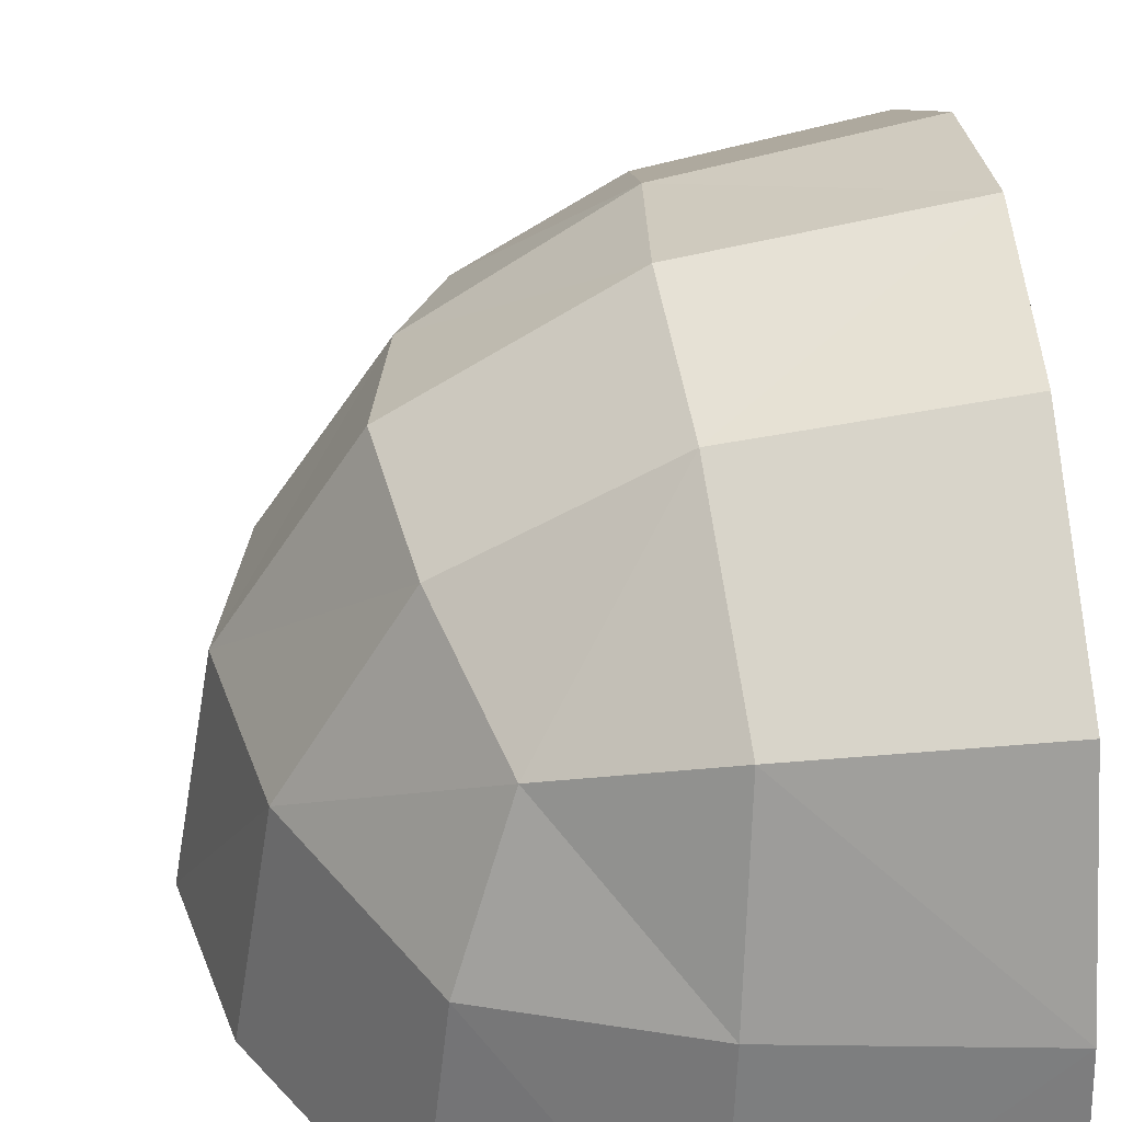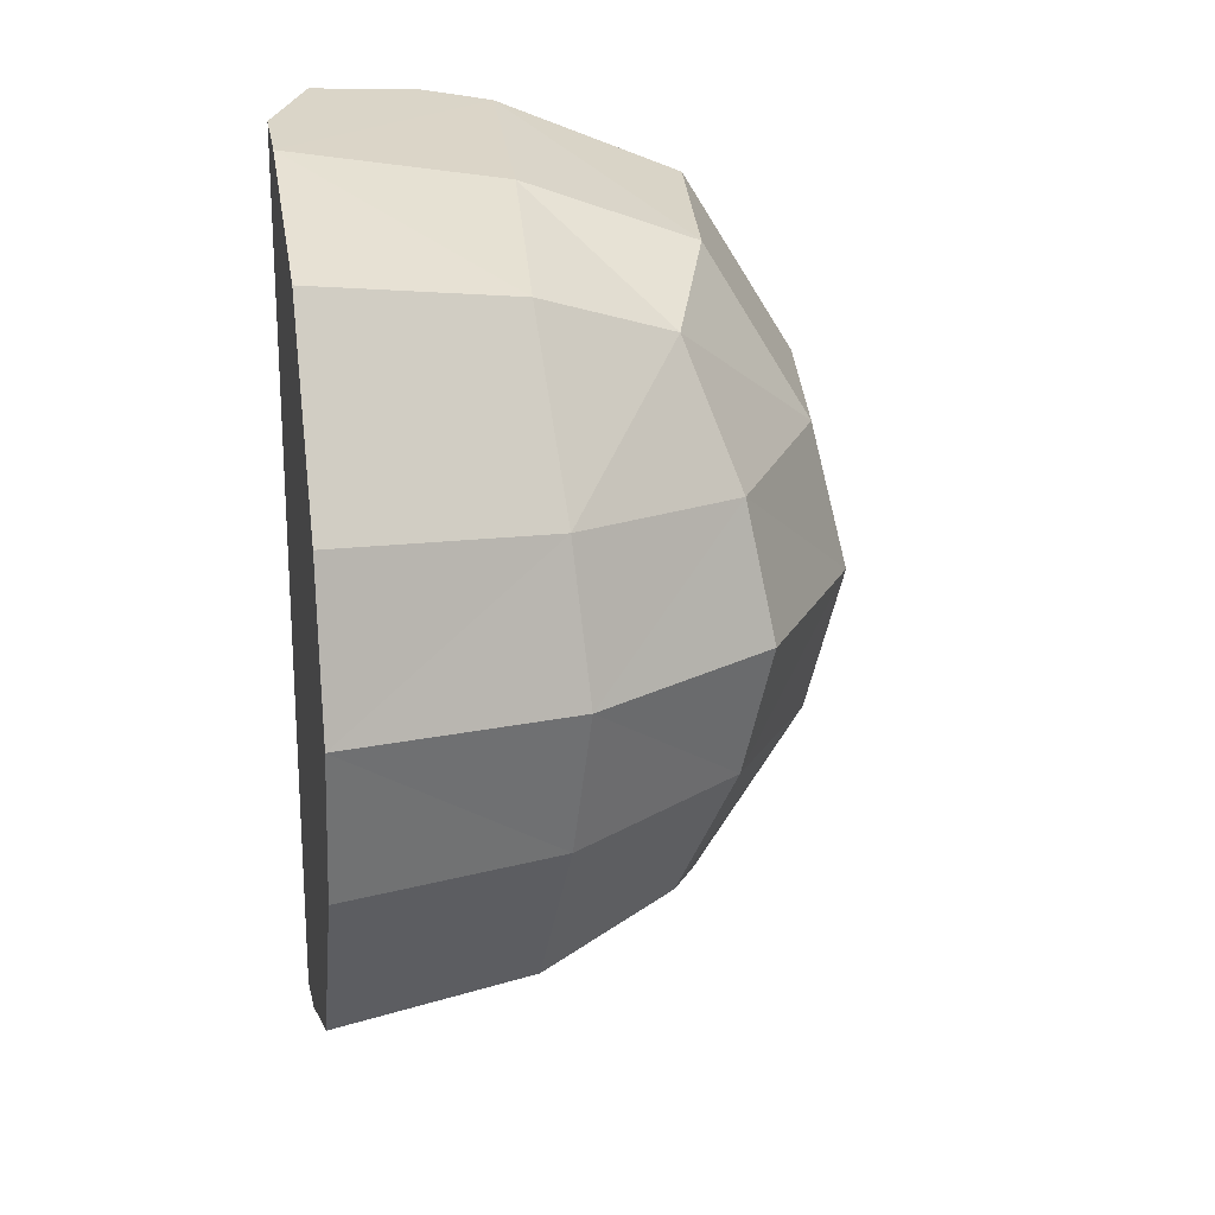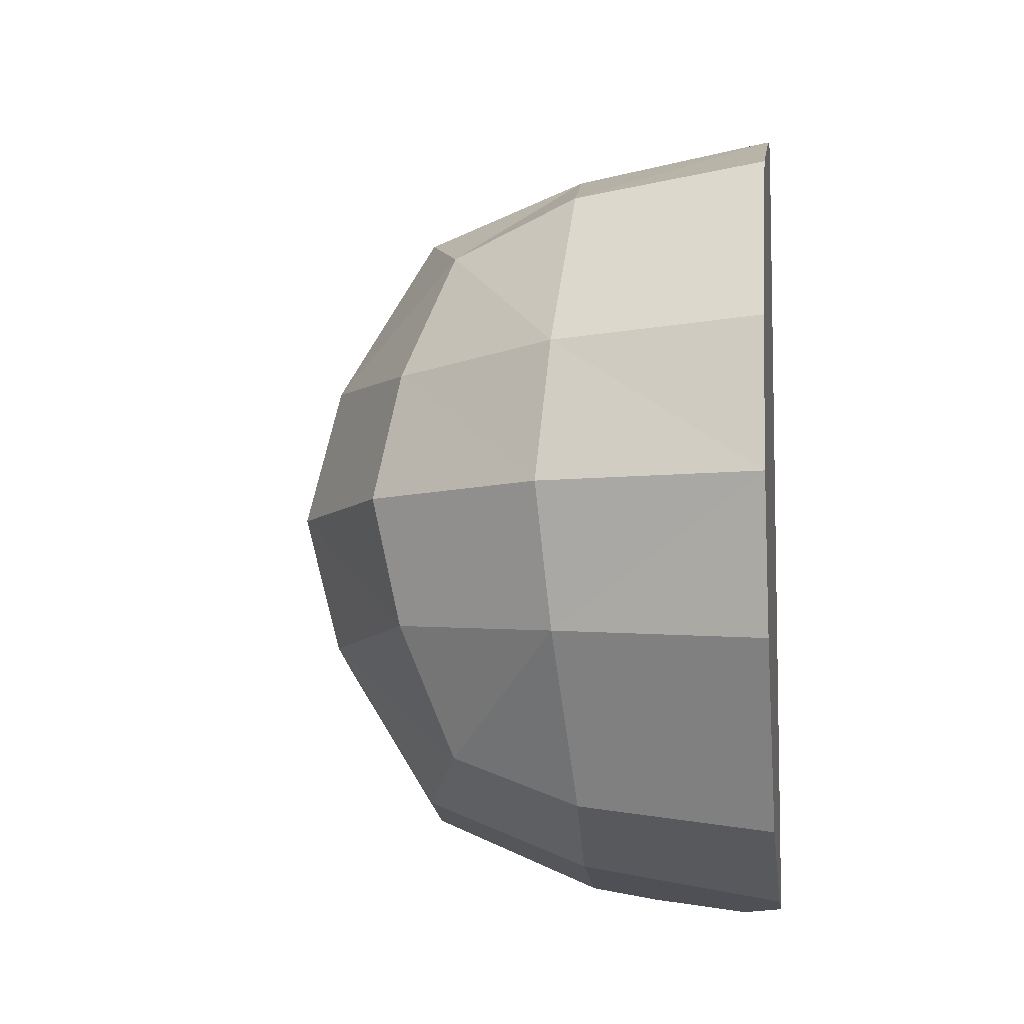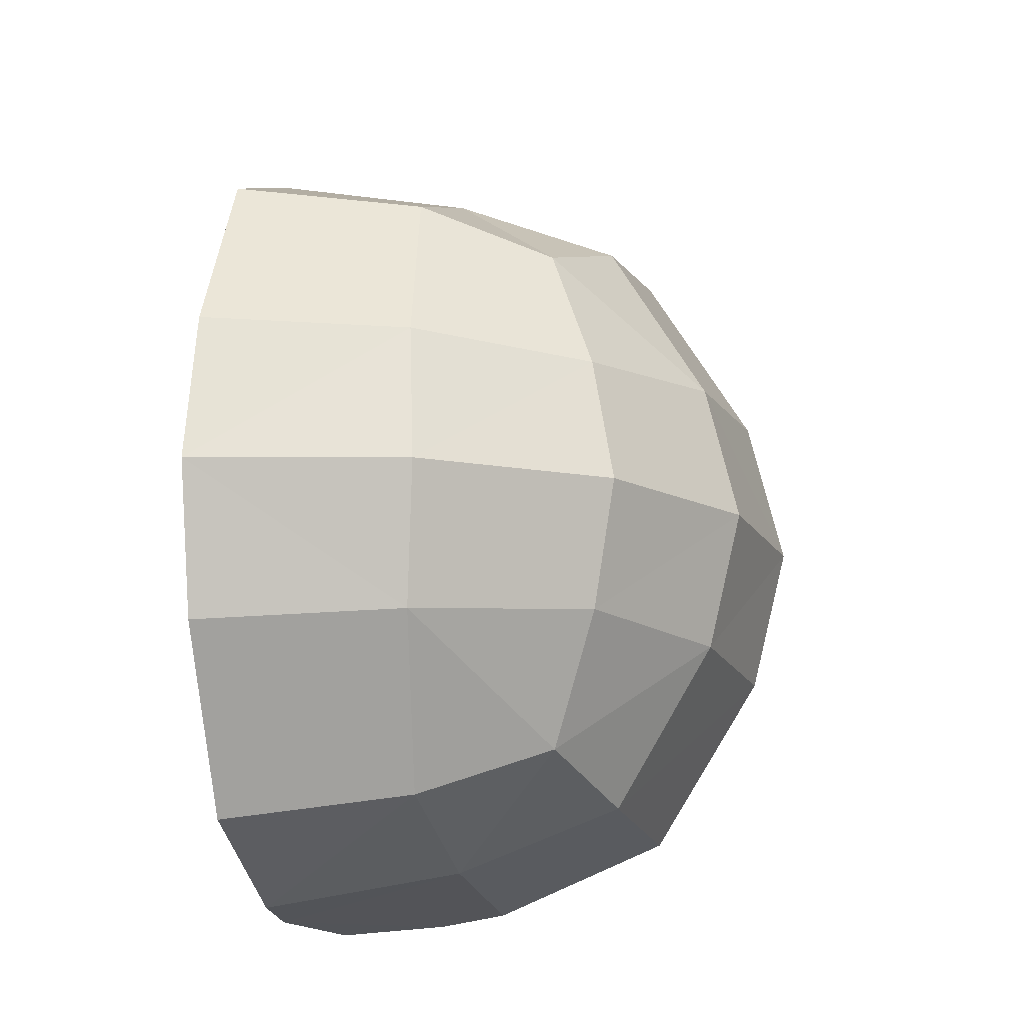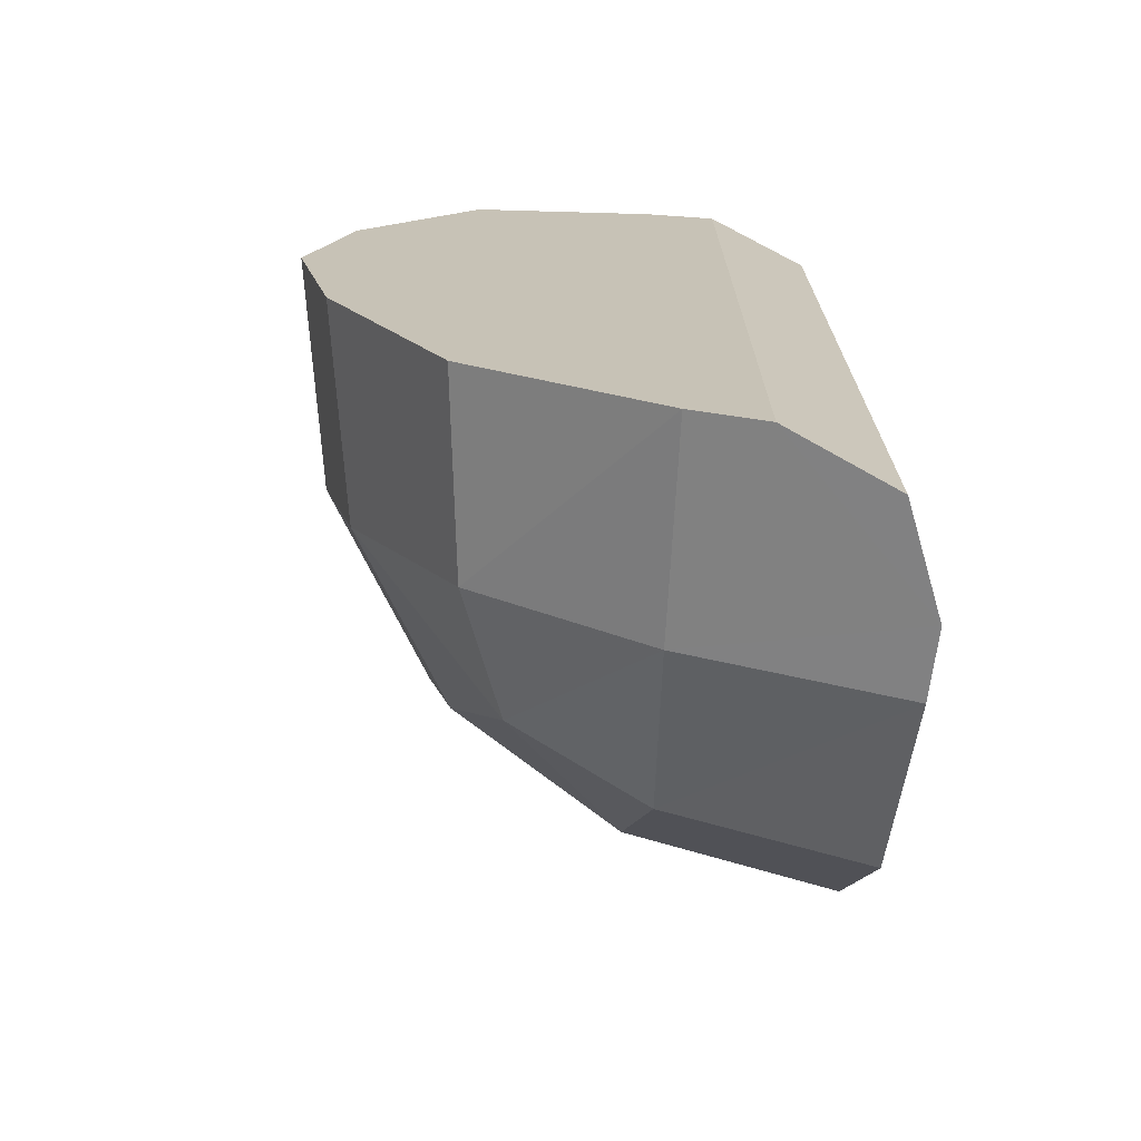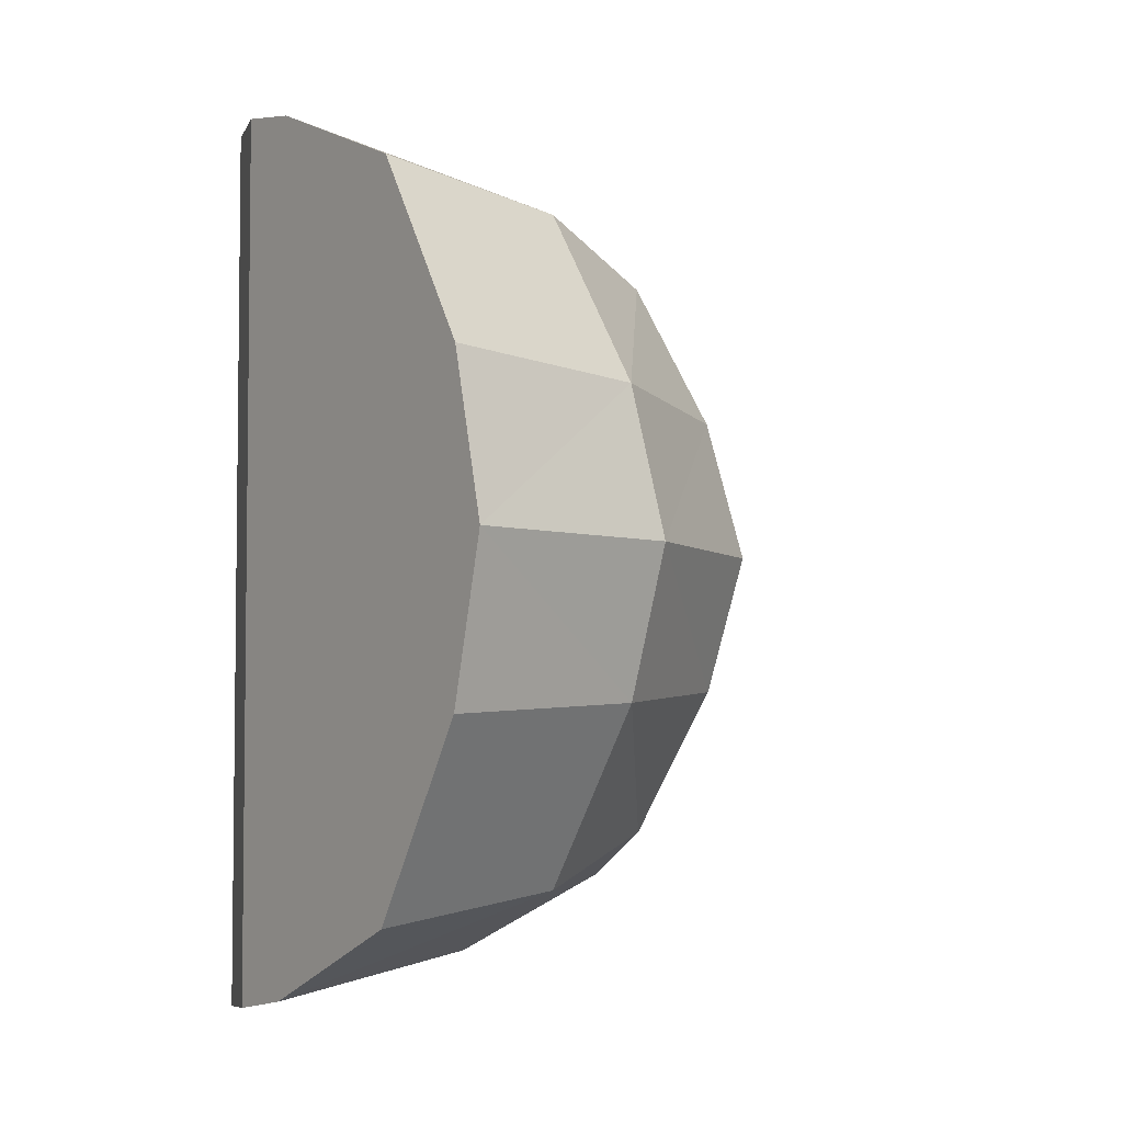
<metadata>
{"format":"obj","ext":"obj","renderer":"f3d","projection":"perspective","resolution":1024,"background":"white","views":[{"elev":40.1,"azim":-5.9,"up":"+Y"},{"elev":20.7,"azim":169.3,"up":"+Z"},{"elev":-6.9,"azim":-81.6,"up":"+Z"},{"elev":-13.4,"azim":-170.4,"up":"+Z"},{"elev":-71.2,"azim":-5.8,"up":"+Z"},{"elev":-4.3,"azim":144.7,"up":"+Z"}]}
</metadata>
<code>
o 立方体
v -0.5 0.5 0.4016
v -0.5 0.5 -0.398
v -0.6096 -0 0.5112
v -0.5729 0.2967 0.4746
v -0.5729 0.5729 0.1983
v -0.6096 0.6096 0
v -0.5729 0.5729 -0.1946
v -0.5729 0.2967 -0.4709
v -0.6096 -0 -0.5075
v -0.2967 0.5729 -0.4709
v -0 0.6096 -0.5075
v -0 0.6096 0.5112
v -0.2967 0.5729 0.4746
v -0.7818 -0 0.2348
v -0.729 0.3162 0.2178
v -0.8395 0 0
v -0.7818 0.3331 0
v -0.7818 0 -0.2311
v -0.729 0.3162 -0.2141
v -0.3331 -0 -0.6255
v -0.3162 0.3162 -0.5726
v -0 0.3331 -0.6255
v 0 0.3331 0.6236
v -0.3331 0 0.6236
v -0.3162 0.3162 0.5708
v 0 0.7818 -0.2311
v -0.3162 0.729 -0.2141
v -0 0.8395 0
v -0.3331 0.7818 -0
v -0 0.7818 0.2348
v -0.3162 0.729 0.2178
v -0 0.2261 -0.644
v -0.2261 -0 -0.644
v -0.06623 0.06623 -0.6602
v -0.2261 0 0.6422
v 0 0.2261 0.6422
v -0.06623 0.06623 0.6584
f 15 16 14
f 16 19 18
f 4 14 3
f 1 15 4
f 5 17 15
f 17 7 19
f 19 2 8
f 18 8 9
f 22 30 23
f 8 20 9
f 2 21 8
f 10 22 21
f 23 13 25
f 25 1 4
f 24 4 3
f 27 28 26
f 28 31 30
f 10 26 11
f 2 27 10
f 7 29 27
f 29 5 31
f 31 1 13
f 30 13 12
f 21 32 33
f 37 23 24
f 36 34 32
f 37 33 34
f 16 33 24
f 15 17 16
f 16 17 19
f 4 15 14
f 1 5 15
f 5 6 17
f 17 6 7
f 19 7 2
f 18 19 8
f 36 32 22
f 22 11 26
f 26 28 30
f 30 12 23
f 23 36 22
f 22 26 30
f 8 21 20
f 2 10 21
f 10 11 22
f 23 12 13
f 25 13 1
f 24 25 4
f 27 29 28
f 28 29 31
f 10 27 26
f 2 7 27
f 7 6 29
f 29 6 5
f 31 5 1
f 30 31 13
f 33 20 21
f 21 22 32
f 32 34 33
f 24 35 37
f 37 36 23
f 23 25 24
f 36 37 34
f 37 35 33
f 3 14 16
f 16 18 9
f 9 20 33
f 33 35 24
f 24 3 16
f 16 9 33

</code>
